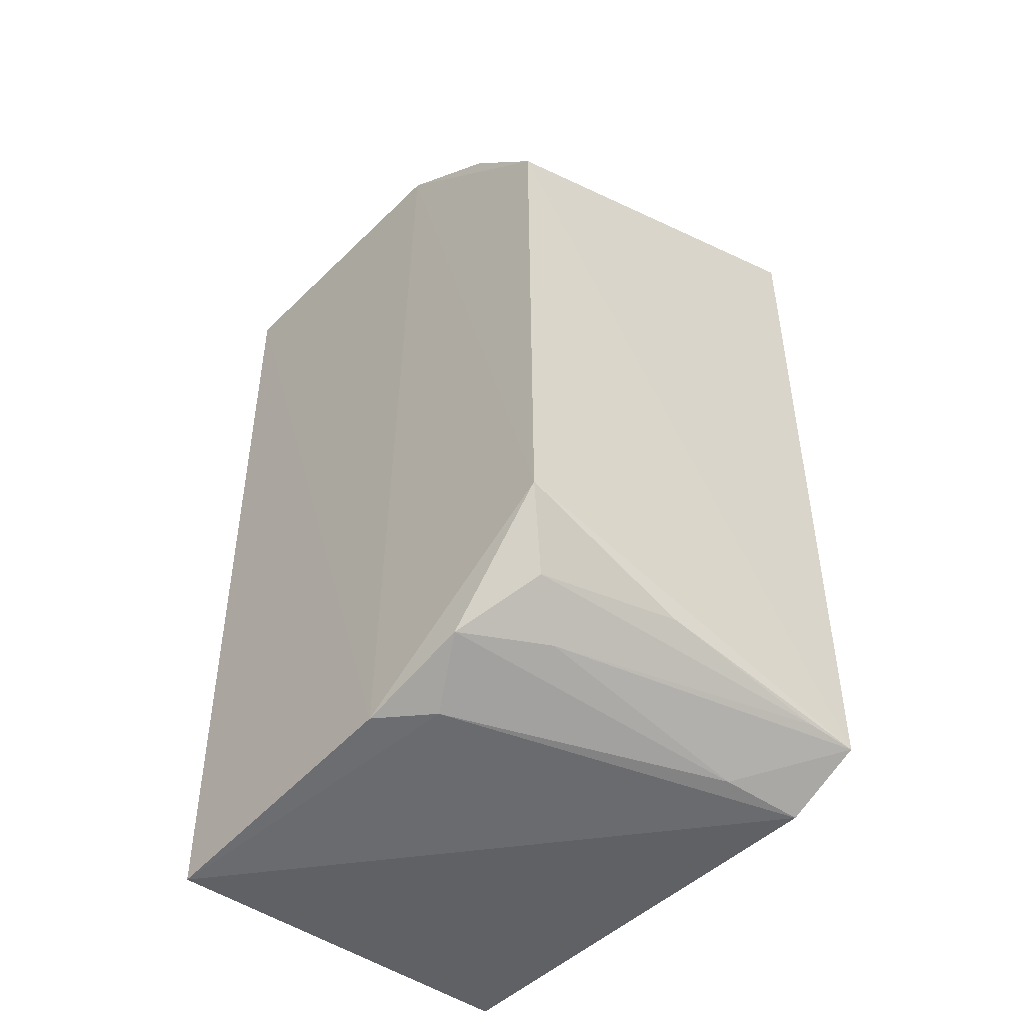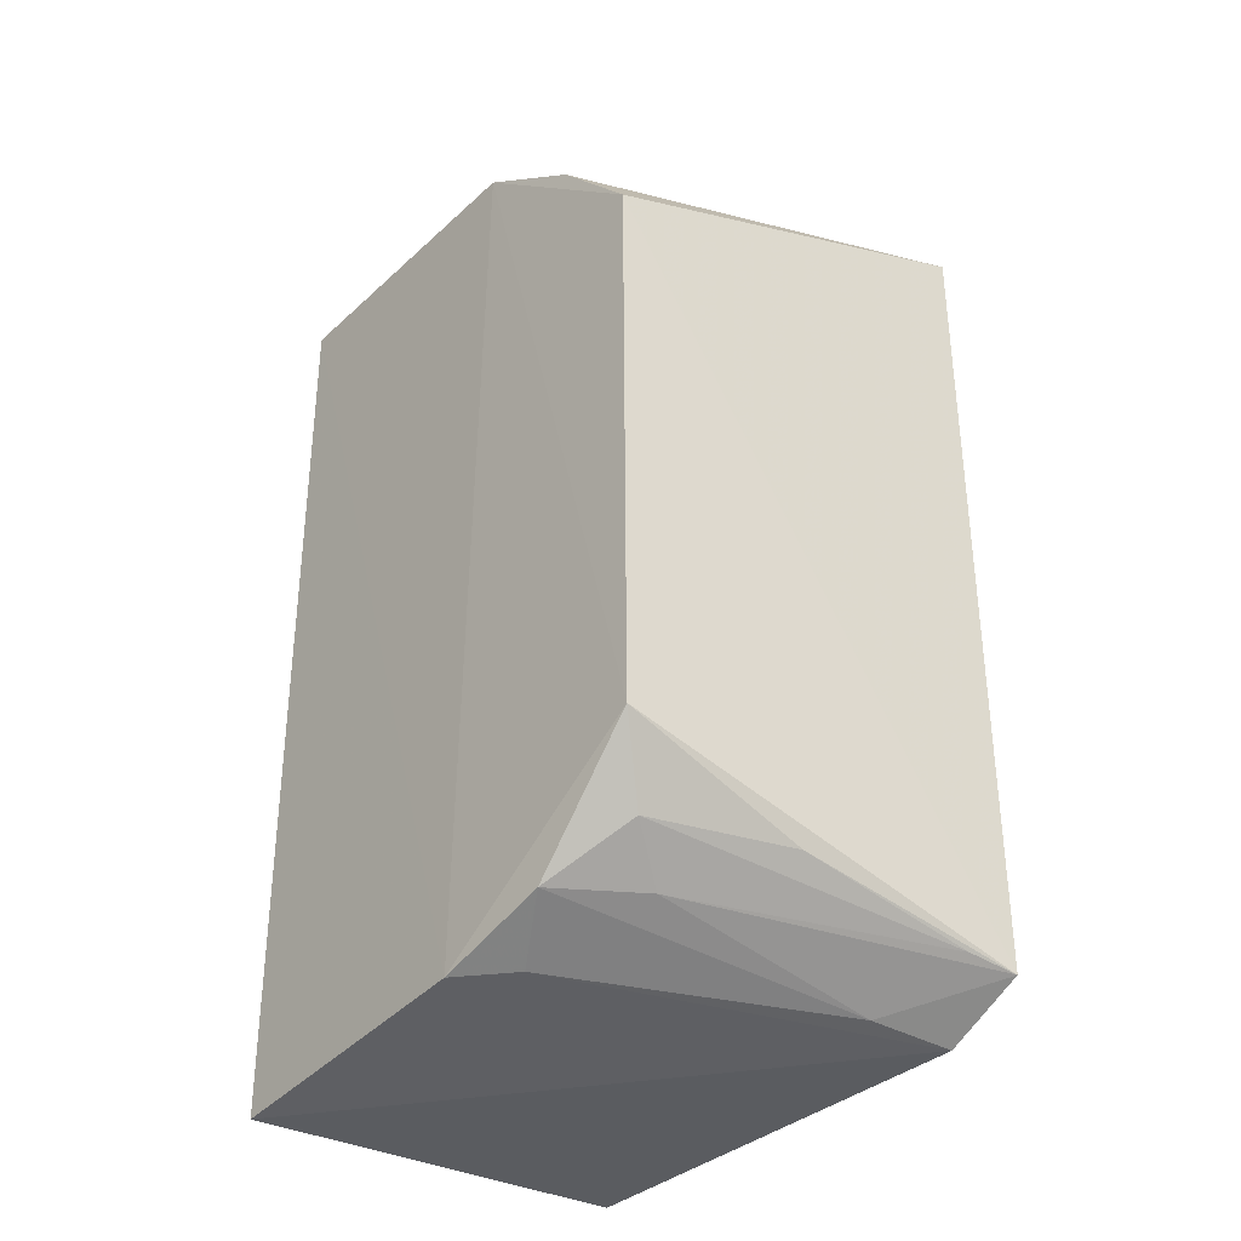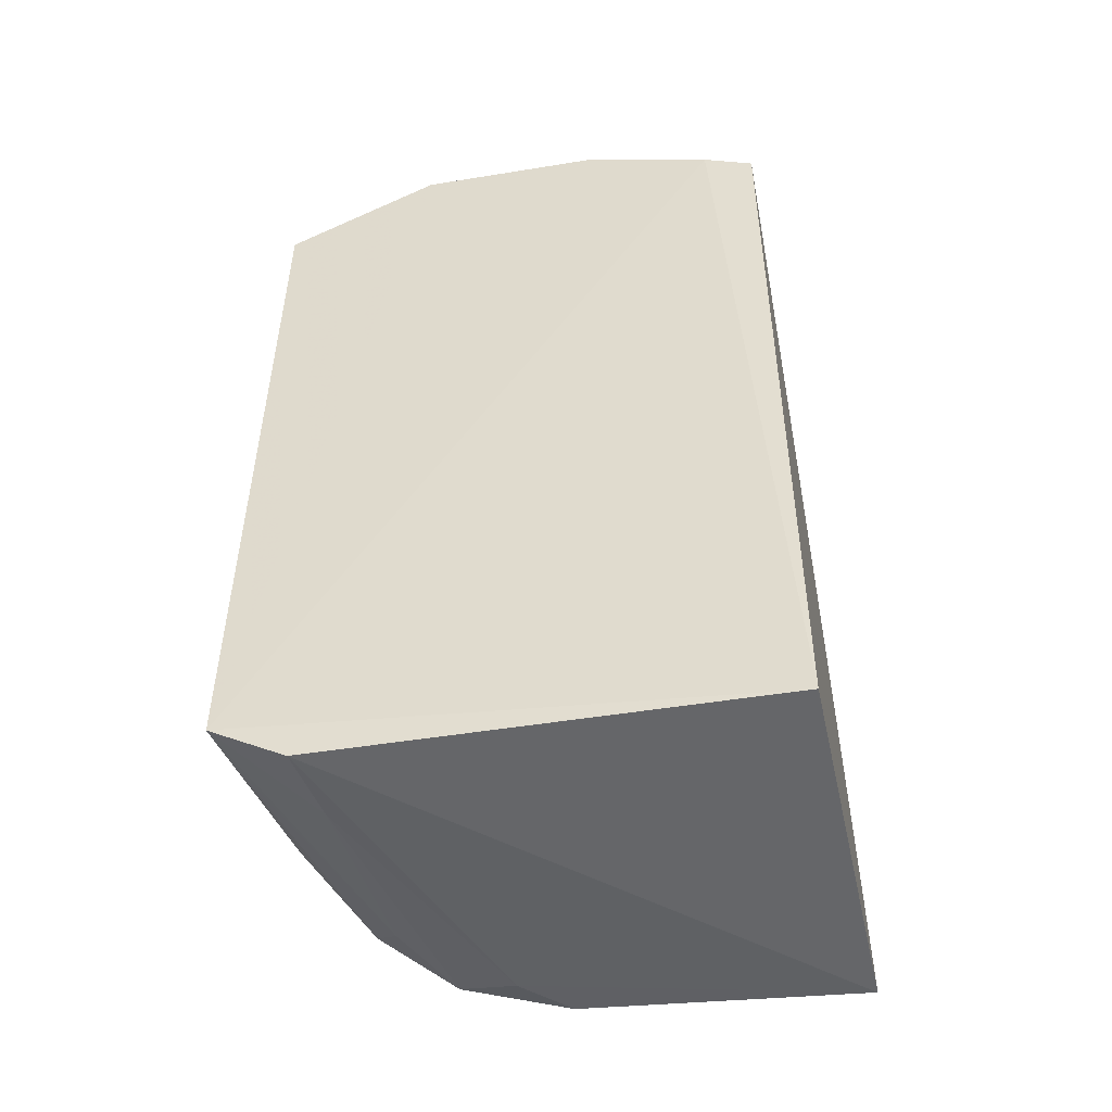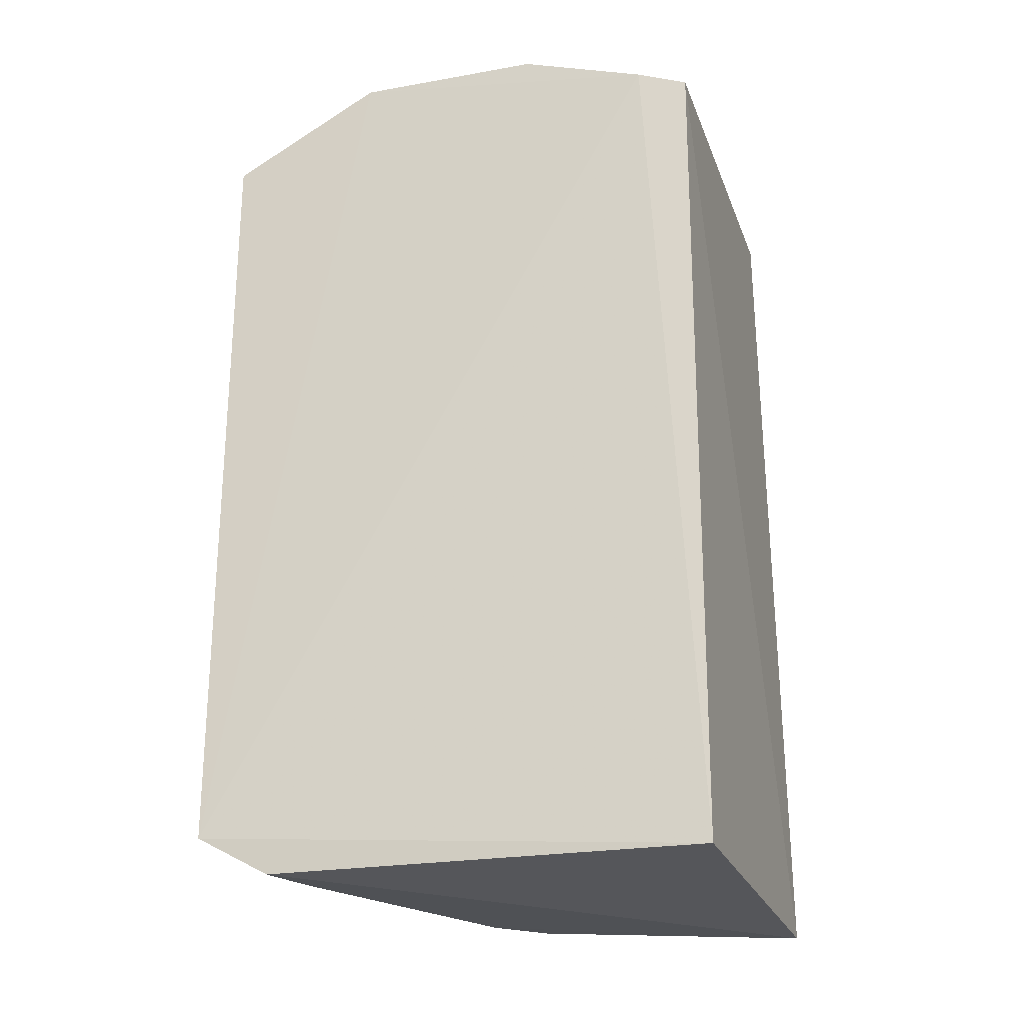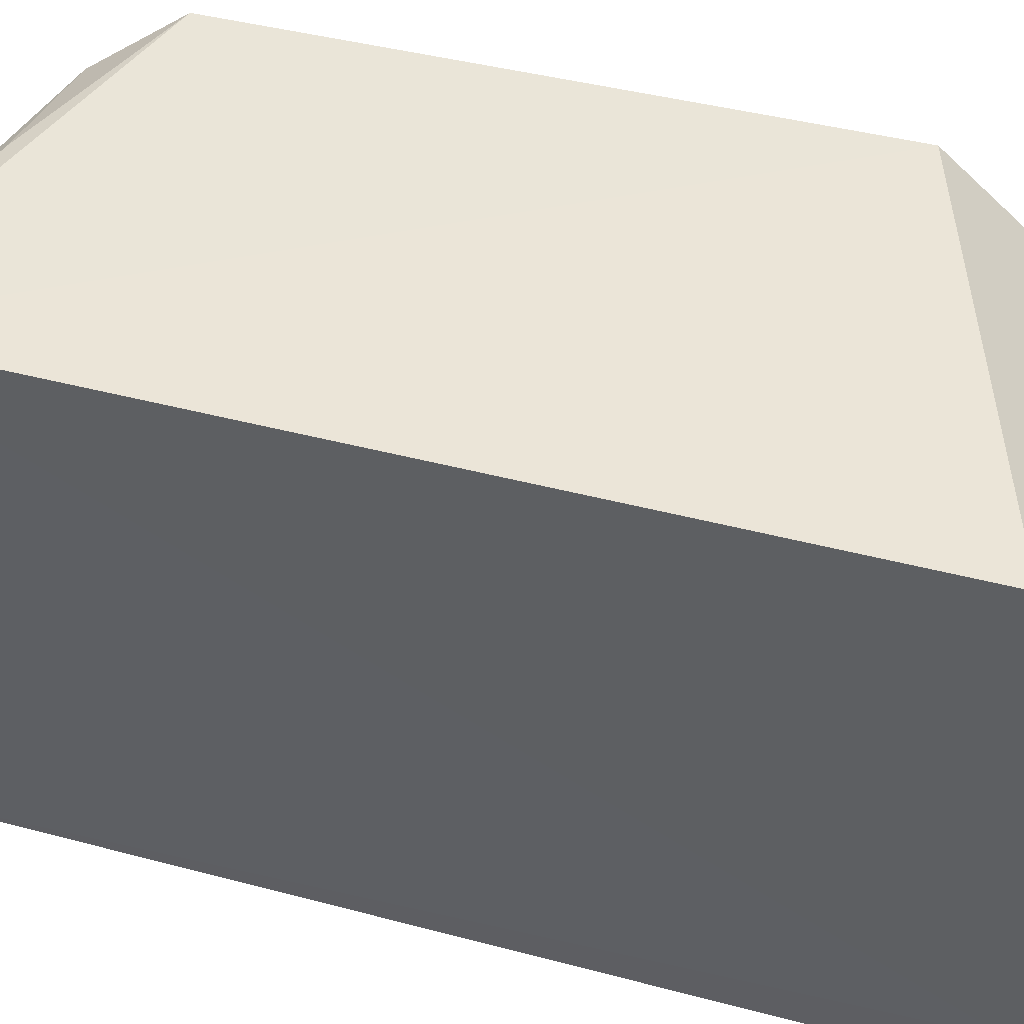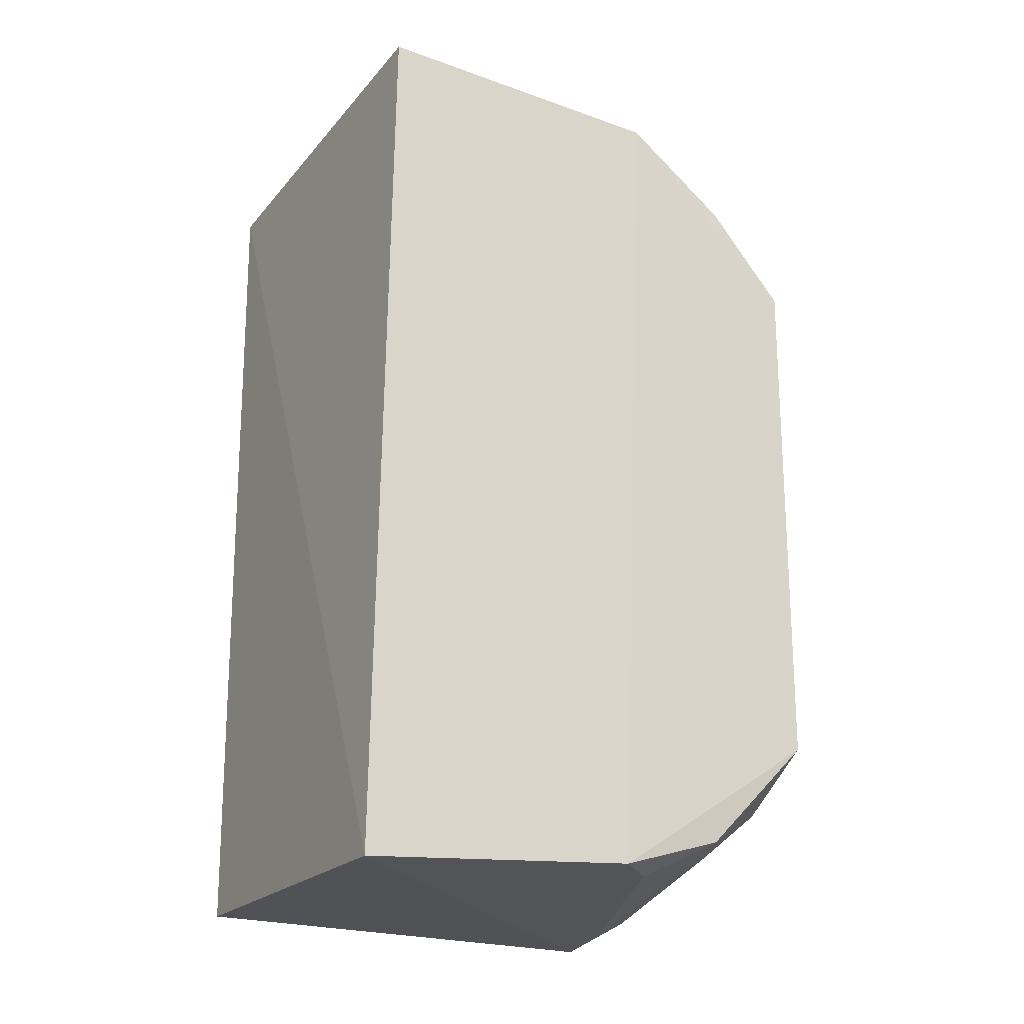
<metadata>
{"format":"obj","ext":"obj","renderer":"f3d","projection":"perspective","resolution":1024,"background":"white","views":[{"elev":-47.5,"azim":-41.2,"up":"+Y"},{"elev":-35.1,"azim":-38.3,"up":"+Y"},{"elev":-50.4,"azim":101.7,"up":"+Y"},{"elev":-24.5,"azim":108.2,"up":"+Y"},{"elev":47.7,"azim":106.0,"up":"+Z"},{"elev":-22.8,"azim":-119.2,"up":"+Y"}]}
</metadata>
<code>
v -0.09549 -0.009125 0.04952
v -0.09941 -0.009952 -0.1061
v -0.09472 0.3091 -0.04577
v -0.2345 0.2912 0.001645
v -0.233 -0.01365 -0.1081
v -0.09263 0.2804 0.07504
v -0.09372 0.005163 0.07558
v -0.09734 0.2873 -0.1086
v -0.09318 0.3096 0.02054
v -0.09564 0.294 -0.09073
v -0.2309 0.2343 0.06879
v -0.2292 0.007074 0.0299
v -0.2362 0.2935 -0.1054
v -0.1242 0.293 0.04201
v -0.2321 0.2655 0.04019
v -0.2165 -0.005102 0.007385
v -0.1238 -0.006792 0.04606
v -0.2293 0.0461 0.06846
v -0.2319 -0.005286 -0.008919
v -0.1263 0.306 -0.03167
v -0.1253 0.3062 -0.006037
v -0.2001 0.008626 0.04464
v -0.2156 0.02228 0.056
v -0.1104 0.007829 0.07346
v -0.1688 0.02198 0.0696
f 5 2 1
f 7 1 2
f 8 2 5
f 9 6 7
f 10 7 2
f 10 9 7
f 10 3 9
f 10 2 8
f 11 7 6
f 13 8 5
f 13 10 8
f 13 3 10
f 14 9 4
f 14 4 6
f 14 6 9
f 15 11 6
f 15 6 4
f 15 4 11
f 16 5 1
f 17 1 7
f 17 16 1
f 17 12 16
f 18 7 11
f 18 11 4
f 19 13 5
f 19 4 13
f 19 18 4
f 19 12 18
f 19 16 12
f 19 5 16
f 20 9 3
f 20 3 13
f 21 13 4
f 21 4 9
f 21 20 13
f 21 9 20
f 22 17 7
f 22 12 17
f 23 18 12
f 23 12 22
f 24 23 22
f 24 22 7
f 25 24 7
f 25 7 18
f 25 18 23
f 25 23 24

</code>
